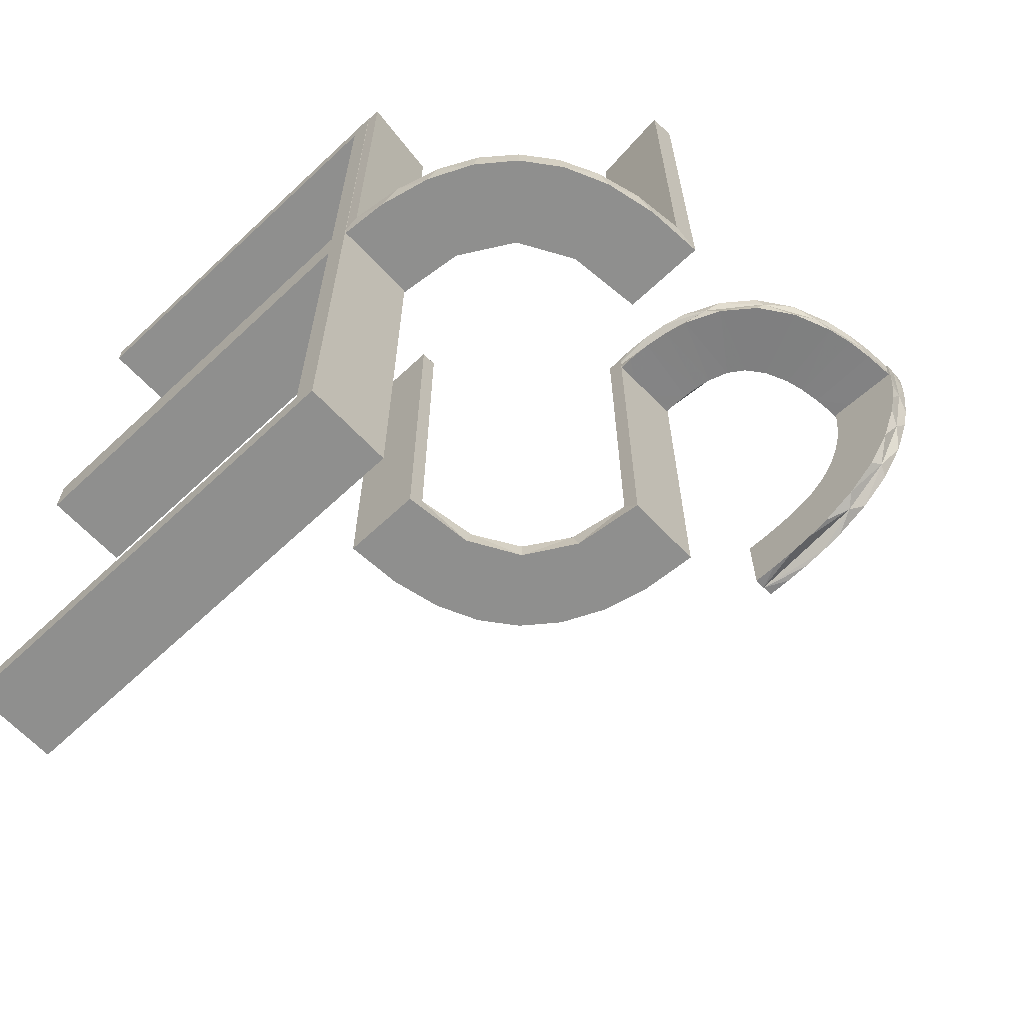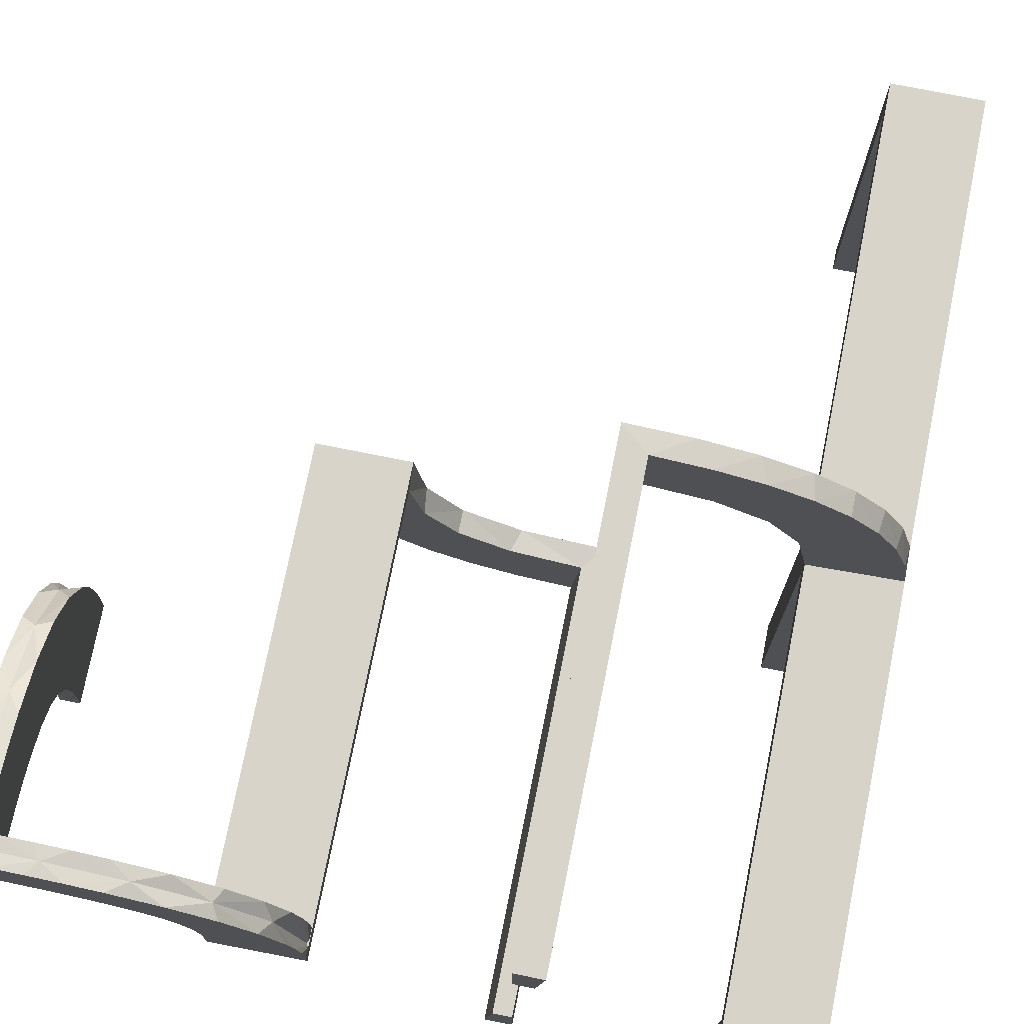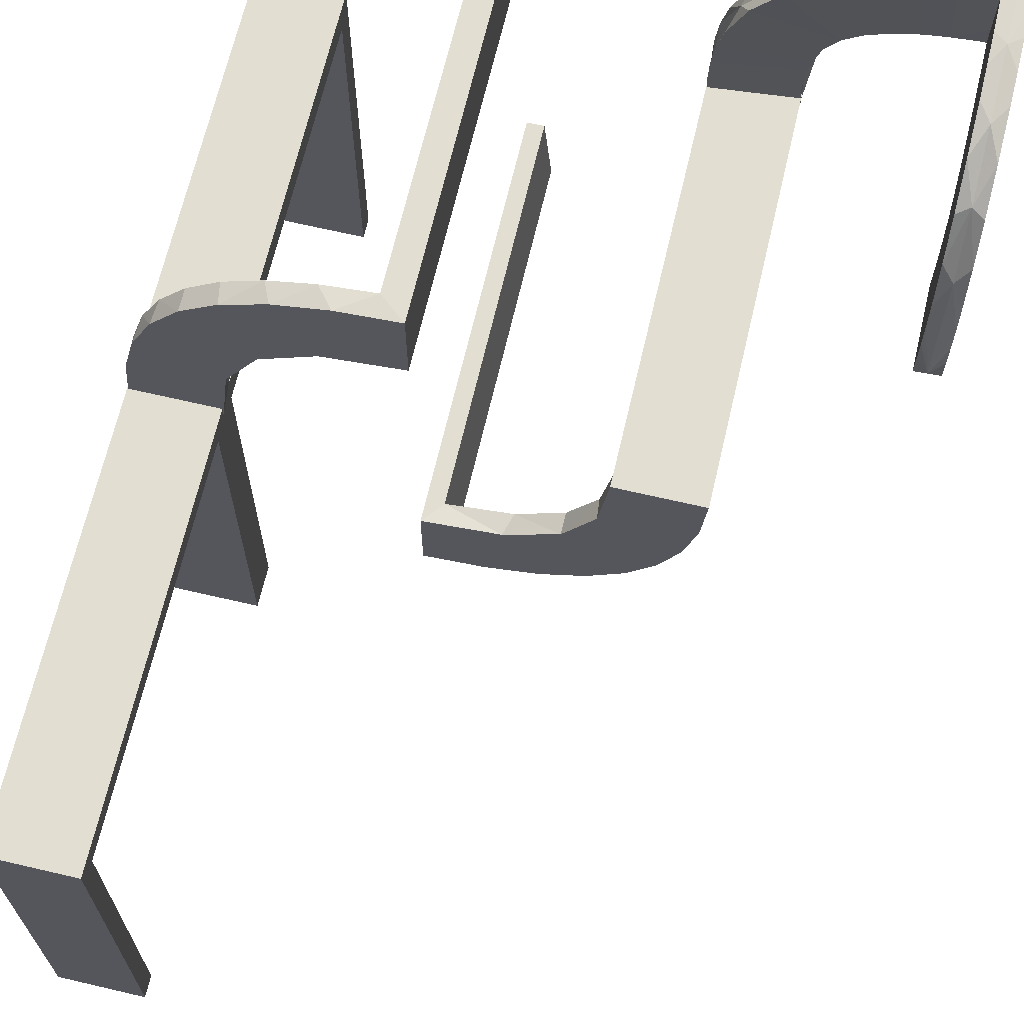
<metadata>
{"format":"obj","ext":"obj","renderer":"f3d","projection":"perspective","resolution":1024,"background":"white","views":[{"elev":-65.1,"azim":-46.7,"up":"+Y"},{"elev":75.3,"azim":-168.7,"up":"+Z"},{"elev":67.5,"azim":13.2,"up":"+Z"}]}
</metadata>
<code>
v 0 0 0.1861
v 0 0 -0.2861
v 0 0 0.2861
v 0 0 -0.1861
v 0 0.25 0.2611
v 0 0.25 -0.2111
v 0 0.25 -0.2861
v 0 0.25 0.2361
v 0 0.25 -0.2361
v 0 0.25 0.2861
v 0 0.25 0.2111
v 0 0.25 -0.2611
v 0 0.375 0.2611
v 0 0.375 -0.2111
v 0 0.375 0.2361
v 0 0.375 -0.2361
v 0 0.375 0.2111
v 0 0.375 -0.2611
v 0 0.5 0.1861
v 0 0.5 -0.2861
v 0 0.5 0.2361
v 0 0.5 -0.2361
v 0 0.5 0.2861
v 0 0.5 -0.1861
v 0.02499 0.5 -0.2354
v 0.02499 0.3812 -0.2354
v 0.02499 0.2625 -0.2354
v 0.3282 0.5 0.1374
v 0.2246 0.3812 -0.008806
v 0.2246 0.2625 -0.008806
v 0.2989 0.4796 0.04832
v 0.2944 0 -0.05548
v 0.4927 0.4898 0.1863
v 0.3044 0.4796 0.08941
v 0.4343 0.4796 0.1822
v 0.3831 0.4796 0.1706
v 0.3515 0.4796 0.156
v 0.201 0.4704 0.06298
v 0.3609 0.5 0.2682
v 0.3416 0.4898 0.1494
v -0.02957 0.5 0.2849
v -0.02957 0.025 0.2849
v -0.02957 0.2625 0.2849
v 0.02041 0.5 -0.186
v 0.02041 0.3417 -0.186
v 0.02041 0.1833 -0.186
v 0.02041 0.025 -0.186
v 0.2646 0.5 0.2146
v 0.3008 0.5 0.07005
v 0.3951 0.5 0.2768
v 0.3135 0.4796 0.1161
v 0.4964 0.5 0.2362
v -0.1296 0 0.2657
v 0.463 0.4796 0.1851
v -0.1999 0.5 0.006515
v -0.1999 0.3417 0.006515
v -0.1999 0.1833 0.006515
v -0.1999 0.025 0.006515
v 0.2012 0.4704 0
v 0.3095 0.4898 0.1067
v -0.02728 0.3812 0.2602
v -0.02728 0.2625 0.2602
v 0.0227 0.3812 -0.2107
v 0.0227 0.2625 -0.2107
v 0.2796 0 -0.1157
v 0.3514 0.5 0.1561
v 0.4196 0.4852 0.2804
v 0.2493 0.5 -0.0111
v 0.2493 0.3812 -0.0111
v 0.2493 0.2625 -0.0111
v 0.3 0 0.01389
v 0.3 0.5 0
v 0.3 0.5 0.01389
v 0.4074 0.4796 0.1774
v -0.1521 0 0.1383
v -0.1521 0.025 0.1383
v -0.1855 0.025 0.2389
v -0.225 0.25 -0.01389
v -0.225 0.375 -0.01389
v 0.4999 0.4704 0.2849
v 0.3952 0.4704 0.2756
v -0.09678 0.025 0.1726
v 0.25 0.25 0.01389
v 0.25 0.375 0.01389
v 0.25 0.5 0
v 0.25 0.5 0.01389
v 0.06937 0 -0.2805
v -0.1865 0.025 0.08288
v 0.1891 0 -0.07522
v -0.275 0.25 -0.01389
v -0.275 0.375 -0.01389
v -0.2558 0 0.1669
v 0.2 0 0.01389
v 0.2 0.25 0.01389
v 0.2 0.5 0
v 0.2 0.5 0.01389
v 0.2507 0.475 0
v -0.2755 0.025 0.127
v 0.2988 0.5 0.04834
v 0.211 0.5 0.1252
v 0.2988 0.5 -0.01568
v 0.2988 0.025 -0.01568
v 0.2988 0.2625 -0.01568
v 0.5 0.4852 0.2855
v 0.2986 0.4796 0.02481
v 0.08911 0 -0.1752
v 0.3831 0.5 0.1707
v 0.2528 0.025 -0.1716
v 0.3612 0.4704 0.267
v 0.2741 0.3812 -0.01339
v 0.2741 0.2625 -0.01339
v 0.2036 0.5 0.0945
v -0.2229 0 0.209
v -0.2229 0.025 0.209
v 0.08889 0.025 -0.2769
v -0.1808 0 0.2419
v 0.3093 0.5 0.2468
v 0.1409 0.025 -0.2616
v -0.2908 0.025 0.075
v 0.1988 0.5 0.03153
v 0.5 0.2122 0.1259
v 0.5 0.3953 0.2768
v 0.5 0.4649 0.2852
v 0.5 0.201 0.06418
v 0.5 0.2013 0.001204
v 0.5 0.5 0.2861
v 0.5 0.2049 0.0954
v 0.5 0.3613 0.2682
v 0.5 0.2334 0.1739
v 0.5 0.2655 0.2149
v 0.5 0.3099 0.247
v 0.5 0.4299 0.2823
v 0.5 0.2001 0.03265
v 0.2908 0.025 -0.075
v 0.4963 0.475 0.2356
v -0.1409 0.025 0.2616
v 0.4928 0.5 0.1864
v 0.1808 0 -0.2419
v 0.4852 0.2007 0.001204
v 0.4852 0.2725 0.2221
v 0.4852 0.4197 0.2816
v 0.4852 0.5 0.2867
v 0.4852 0.3418 0.2621
v 0.4852 0.2235 0.1566
v 0.4927 0.4796 0.1863
v 0.3043 0.5 0.08945
v 0.4343 0.5 0.1823
v -0.08889 0.025 0.2769
v 0.2229 0 -0.209
v 0.2229 0.025 -0.209
v -0.2741 0.3812 0.01339
v -0.2741 0.2625 0.01339
v 0.4704 0.2751 0.001204
v 0.4704 0.2492 0.05461
v 0.4704 0.2801 0.09592
v 0.4704 0.3044 0.09066
v 0.4704 0.4649 0.2864
v 0.4704 0.3883 0.2253
v 0.4704 0.2324 0.1746
v 0.4704 0.361 0.2694
v 0.4704 0.2986 0.02602
v 0.4704 0.4631 0.1864
v 0.4704 0.2001 0.001204
v 0.4704 0.2111 0.1264
v 0.4704 0.3924 0.2006
v 0.4704 0.2647 0.2158
v 0.4704 0.2501 0.001204
v 0.4704 0.3094 0.248
v 0.4704 0.441 0.2345
v 0.4704 0.2989 0.04954
v 0.4704 0.3952 0.278
v 0.4704 0.4946 0.2125
v 0.4704 0.4928 0.1876
v 0.4704 0.4075 0.1787
v 0.4704 0.4344 0.1835
v 0.4704 0.3515 0.1573
v 0.4704 0.274 0.0511
v 0.4704 0.1998 0.06436
v 0.4704 0.5001 0.2873
v 0.4704 0.3009 0.07125
v 0.4704 0.4965 0.2374
v 0.4704 0.3001 0.001204
v 0.4704 0.2037 0.0957
v 0.4704 0.1989 0.03274
v 0.4704 0.4299 0.2835
v 0.4704 0.3832 0.1719
v 0.4704 0.3282 0.1386
v 0.4704 0.4416 0.2095
v 0.4704 0.3135 0.1173
v 0.4704 0.2566 0.1043
v -0.2528 0.025 0.1716
v 0.4954 0.2507 0.001204
v 0.4954 0.4964 0.2368
v 0.2048 0.4704 0.0942
v -0.08911 0 0.1752
v 0.2 0.4704 0.03145
v 0.2654 0.4704 0.2137
v 0.3099 0.4704 0.2458
v 0.2234 0.4852 0.1554
v 0.3001 0.4796 0
v -0.2988 0.5 0.01568
v -0.2988 0.025 0.01568
v -0.2988 0.2625 0.01568
v 0.4385 0.4898 0.1828
v 0.2755 0.025 -0.127
v -0.2 0 0
v -0.2 0 -0.01389
v -0.2 0 -0.5
v -0.2 -0.475 -0.025
v -0.2 -0.475 -0.5
v -0.2 0.25 -0.01389
v -0.2 0.025 -0.025
v -0.2 0.025 -0.5
v -0.2 -0.5 0
v -0.2 -0.5 -0.5
v -0.2 0.5 0
v -0.2 0.5 -0.01389
v -0.2 0.5 -0.5
v -0.2 -0.025 -0.025
v -0.2 -0.025 -0.5
v -0.2 0.475 -0.025
v -0.2 0.475 -0.5
v 0.2558 0 -0.1669
v 0.275 0.25 0.01389
v 0.275 0.375 0.01389
v -0.1891 0 0.07522
v 0.3887 0.4898 0.1725
v 0.2006 0.4852 0
v 0.1865 0.025 -0.08288
v -0.06937 0 0.2805
v -0.25 0.25 -0.01389
v -0.25 0.375 -0.01389
v -0.25 0.5 -0.01389
v 0.09678 0.025 -0.1726
v 0.225 0.25 0.01389
v 0.225 0.375 0.01389
v 0.4298 0.4704 0.2811
v 0.1855 0.025 -0.2389
v 0.1521 0 -0.1383
v 0.1521 0.025 -0.1383
v -0.3 0 0
v -0.3 0 -0.01389
v -0.3 0 -0.5
v -0.3 -0.475 -0.025
v -0.3 -0.475 -0.5
v -0.3 0.025 -0.025
v -0.3 0.025 -0.5
v -0.3 -0.5 0
v -0.3 -0.5 -0.5
v -0.3 0.5 0
v -0.3 0.5 -0.01389
v -0.3 0.5 -0.5
v -0.3 -0.025 -0.025
v -0.3 -0.025 -0.5
v -0.3 0.475 -0.025
v -0.3 0.475 -0.5
v -0.2493 0.5 0.0111
v -0.2493 0.3812 0.0111
v -0.2493 0.2625 0.0111
v -0.2796 0 0.1157
v -0.0227 0.3812 0.2107
v -0.0227 0.2625 0.2107
v 0.3001 0.4898 0
v 0.2333 0.4704 0.1727
v 0.02728 0.3812 -0.2602
v 0.02728 0.2625 -0.2602
v 0.2725 0.4852 0.2209
v 0.4648 0.5 0.2852
v 0.3282 0.4796 0.1373
v 0.1999 0.5 -0.006515
v 0.1999 0.3417 -0.006515
v 0.1999 0.1833 -0.006515
v 0.1999 0.025 -0.006515
v 0.3009 0.4796 0.07002
v 0.1296 0 -0.2657
v 0.2323 0.5 0.1734
v 0.3134 0.5 0.1161
v -0.02041 0.5 0.186
v -0.02041 0.3417 0.186
v -0.02041 0.1833 0.186
v -0.02041 0.025 0.186
v 0.4648 0.4704 0.284
v 0.2121 0.4704 0.1247
v 0.02957 0.5 -0.2849
v 0.02957 0.025 -0.2849
v 0.02957 0.2625 -0.2849
v 0.2985 0.5 0.02482
v 0.463 0.5 0.1852
v 0.4298 0.5 0.2823
v 0.4806 0.3887 0.1737
v 0.4806 0.4386 0.184
v 0.4806 0.3417 0.1506
v 0.4806 0.3096 0.1079
v 0.4806 0.3001 0.001204
v 0.4806 0.4928 0.1875
v 0.1998 0.5 0.06316
v -0.2944 0 0.05548
v -0.2246 0.3812 0.008806
v -0.2246 0.2625 0.008806
v 0.4908 0.3002 0.001204
v 0.4908 0.4344 0.1834
v 0.4908 0.3832 0.1718
v 0.4908 0.3516 0.1572
v 0.4908 0.3136 0.1173
v 0.4908 0.4631 0.1863
v 0.4908 0.4928 0.1875
v 0.4908 0.2987 0.02601
v 0.4908 0.299 0.04952
v 0.4908 0.3045 0.09062
v 0.4908 0.4075 0.1786
v 0.4908 0.3283 0.1385
v 0.4908 0.301 0.07123
v 0.4074 0.5 0.1775
v 0.3417 0.4852 0.2609
v -0.02499 0.5 0.2354
v -0.02499 0.3812 0.2354
v -0.02499 0.2625 0.2354
f 249 248 244
f 253 244 248
f 241 243 253
f 248 241 253
f 215 210 209
f 219 214 209
f 206 219 208
f 214 219 206
f 214 206 241
f 206 208 243
f 215 214 248
f 209 210 245
f 220 219 253
f 219 209 244
f 215 249 245
f 220 254 243
f 249 244 245
f 243 254 253
f 215 209 214
f 219 220 208
f 214 241 248
f 206 243 241
f 215 248 249
f 209 245 244
f 220 253 254
f 219 244 253
f 215 245 210
f 220 243 208
f 252 250 255
f 246 255 250
f 241 243 246
f 250 241 246
f 218 222 221
f 212 216 221
f 206 212 208
f 216 212 206
f 216 206 241
f 206 208 243
f 218 216 250
f 221 222 256
f 213 212 246
f 212 221 255
f 218 252 256
f 213 247 243
f 252 255 256
f 243 247 246
f 218 221 216
f 212 213 208
f 216 241 250
f 206 243 241
f 218 250 252
f 221 256 255
f 213 246 247
f 212 255 246
f 218 256 222
f 213 243 208
f 46 4 47
f 4 106 47
f 240 234 239
f 45 24 46
f 4 46 24
f 24 45 44
f 239 89 229
f 89 93 273
f 272 273 93
f 96 270 271
f 271 94 96
f 272 94 271
f 2 285 87
f 7 286 285
f 118 275 115
f 275 118 138
f 20 284 286
f 138 238 149
f 108 223 149
f 223 108 205
f 65 205 134
f 32 134 102
f 103 71 102
f 103 101 73
f 103 73 71
f 4 87 106
f 106 275 138
f 4 2 87
f 138 149 239
f 223 239 149
f 89 239 223
f 89 32 93
f 89 223 65
f 32 89 65
f 225 84 83
f 84 236 235
f 235 94 93
f 236 94 235
f 83 235 93
f 224 83 71
f 93 71 83
f 73 224 71
f 86 236 84
f 94 236 96
f 96 236 86
f 73 86 225
f 84 225 86
f 224 73 225
f 12 9 16
f 9 6 14
f 22 14 24
f 6 24 14
f 16 14 22
f 20 18 22
f 16 22 18
f 7 12 18
f 9 4 6
f 24 6 4
f 2 4 9
f 7 2 12
f 9 12 2
f 111 70 69
f 70 30 29
f 29 271 270
f 68 29 270
f 110 68 101
f 68 110 69
f 69 29 68
f 103 110 101
f 271 29 30
f 273 272 30
f 271 30 272
f 70 273 30
f 102 70 111
f 111 103 102
f 102 273 70
f 110 103 111
f 134 273 102
f 273 134 229
f 108 150 240
f 108 229 205
f 240 229 108
f 240 238 234
f 234 118 115
f 47 115 285
f 150 238 240
f 265 26 27
f 26 63 64
f 64 46 47
f 46 64 45
f 27 64 47
f 266 285 286
f 285 266 27
f 27 47 285
f 265 266 286
f 63 44 45
f 25 44 63
f 25 26 265
f 265 284 25
f 25 63 26
f 286 284 265
f 44 22 24
f 25 20 22
f 20 25 284
f 22 44 25
f 86 68 270
f 96 86 270
f 68 73 101
f 86 73 68
f 106 234 47
f 234 106 239
f 239 229 240
f 89 273 229
f 272 93 94
f 285 115 87
f 7 285 2
f 275 87 115
f 118 238 138
f 20 286 7
f 238 150 149
f 108 149 150
f 223 205 65
f 65 134 32
f 32 102 71
f 87 275 106
f 106 138 239
f 32 71 93
f 225 83 224
f 84 235 83
f 12 16 18
f 9 14 16
f 7 18 20
f 111 69 110
f 70 29 69
f 134 205 229
f 238 118 234
f 234 115 47
f 265 27 266
f 26 64 27
f 64 63 45
f 280 1 281
f 1 195 281
f 76 82 75
f 279 19 280
f 1 280 19
f 19 279 278
f 75 226 88
f 226 207 58
f 57 58 207
f 217 55 56
f 56 211 217
f 57 211 56
f 3 42 230
f 10 43 42
f 136 53 148
f 53 136 116
f 23 41 43
f 116 77 113
f 191 92 113
f 92 191 98
f 260 98 119
f 297 119 202
f 203 242 202
f 203 201 251
f 203 251 242
f 1 230 195
f 195 53 116
f 1 3 230
f 116 113 75
f 92 75 113
f 226 75 92
f 226 297 207
f 226 92 260
f 297 226 260
f 91 232 231
f 232 79 78
f 78 211 207
f 79 211 78
f 231 78 207
f 90 231 242
f 207 242 231
f 251 90 242
f 233 79 232
f 211 79 217
f 217 79 233
f 251 233 91
f 232 91 233
f 90 251 91
f 5 8 15
f 8 11 17
f 21 17 19
f 11 19 17
f 15 17 21
f 23 13 21
f 15 21 13
f 10 5 13
f 8 1 11
f 19 11 1
f 3 1 8
f 10 3 5
f 8 5 3
f 152 259 258
f 259 299 298
f 298 56 55
f 257 298 55
f 151 257 201
f 257 151 258
f 258 298 257
f 203 151 201
f 56 298 299
f 58 57 299
f 56 299 57
f 259 58 299
f 202 259 152
f 152 203 202
f 202 58 259
f 151 203 152
f 119 58 202
f 58 119 88
f 191 114 76
f 191 88 98
f 76 88 191
f 76 77 82
f 82 136 148
f 281 148 42
f 114 77 76
f 61 316 317
f 316 261 262
f 262 280 281
f 280 262 279
f 317 262 281
f 62 42 43
f 42 62 317
f 317 281 42
f 61 62 43
f 261 278 279
f 315 278 261
f 315 316 61
f 61 41 315
f 315 261 316
f 43 41 61
f 278 21 19
f 315 23 21
f 23 315 41
f 21 278 315
f 233 257 55
f 217 233 55
f 257 251 201
f 233 251 257
f 195 82 281
f 82 195 75
f 75 88 76
f 226 58 88
f 57 207 211
f 42 148 230
f 10 42 3
f 53 230 148
f 136 77 116
f 23 43 10
f 77 114 113
f 191 113 114
f 92 98 260
f 260 119 297
f 297 202 242
f 230 53 195
f 195 116 75
f 297 242 207
f 91 231 90
f 232 78 231
f 5 15 13
f 8 17 15
f 10 13 23
f 152 258 151
f 259 298 258
f 119 98 88
f 77 136 82
f 82 148 281
f 61 317 62
f 316 262 317
f 262 261 279
f 263 72 287
f 49 263 99
f 287 99 263
f 60 263 49
f 277 60 146
f 146 60 49
f 28 60 277
f 105 200 263
f 274 31 263
f 105 263 31
f 51 34 60
f 274 60 34
f 60 269 51
f 40 269 60
f 60 274 263
f 40 60 28
f 66 107 227
f 40 227 37
f 227 107 313
f 28 66 40
f 204 227 313
f 288 204 147
f 137 33 288
f 204 35 74
f 36 227 74
f 204 33 54
f 288 33 204
f 35 204 54
f 227 204 74
f 269 40 37
f 97 200 105
f 97 105 31
f 274 34 194
f 51 269 264
f 34 51 283
f 31 274 38
f 59 97 196
f 38 196 97
f 31 38 97
f 36 109 198
f 74 81 109
f 135 35 54
f 54 145 135
f 35 237 81
f 237 35 135
f 198 197 37
f 135 80 282
f 282 237 135
f 228 59 196
f 194 228 38
f 196 38 228
f 199 228 194
f 264 199 283
f 283 199 194
f 267 199 264
f 120 95 228
f 112 296 228
f 120 228 296
f 276 100 199
f 112 199 100
f 48 276 267
f 199 112 228
f 314 198 109
f 267 314 117
f 314 267 198
f 314 109 81
f 67 314 81
f 282 67 237
f 237 67 81
f 80 104 282
f 117 314 39
f 314 67 50
f 50 67 289
f 289 67 268
f 104 268 67
f 104 126 268
f 104 67 282
f 85 95 120
f 85 120 296
f 112 100 146
f 276 48 28
f 100 276 277
f 296 112 49
f 72 85 287
f 99 287 85
f 296 99 85
f 39 107 117
f 50 313 39
f 52 289 268
f 268 126 52
f 289 147 50
f 147 289 52
f 66 28 48
f 52 137 288
f 288 147 52
f 66 227 40
f 227 36 37
f 204 313 147
f 33 145 54
f 34 283 194
f 269 197 264
f 51 264 283
f 274 194 38
f 36 198 37
f 74 109 36
f 35 81 74
f 197 269 37
f 267 264 197
f 276 199 267
f 267 117 48
f 267 197 198
f 314 50 39
f 112 146 49
f 276 28 277
f 100 277 146
f 296 49 99
f 107 66 117
f 313 107 39
f 147 313 50
f 66 48 117
f 294 182 161
f 180 294 170
f 161 170 294
f 293 294 180
f 189 293 156
f 156 293 180
f 187 293 189
f 307 300 294
f 312 308 294
f 307 294 308
f 304 309 293
f 312 293 309
f 293 311 304
f 292 311 293
f 293 312 294
f 292 293 187
f 176 186 290
f 292 290 303
f 290 186 174
f 187 176 292
f 291 290 174
f 162 291 175
f 173 295 162
f 291 301 310
f 302 290 310
f 291 295 305
f 162 295 291
f 301 291 305
f 290 291 310
f 311 292 303
f 192 300 307
f 308 192 307
f 124 192 308
f 312 309 127
f 308 312 124
f 309 304 121
f 192 133 125
f 192 124 133
f 130 129 311
f 311 303 130
f 302 128 131
f 301 132 122
f 193 305 306
f 193 301 305
f 310 122 128
f 123 132 193
f 193 126 123
f 193 132 301
f 139 125 133
f 127 139 124
f 133 124 139
f 144 139 127
f 129 144 121
f 121 144 127
f 140 144 129
f 184 163 139
f 183 178 139
f 184 139 178
f 159 164 144
f 183 144 164
f 166 159 140
f 144 183 139
f 143 131 128
f 140 143 168
f 143 140 131
f 143 128 122
f 141 143 122
f 123 141 132
f 132 141 122
f 126 142 123
f 168 143 160
f 143 141 171
f 171 141 185
f 185 141 157
f 142 157 141
f 142 179 157
f 142 141 123
f 177 153 167
f 155 177 154
f 188 165 158
f 172 188 169
f 167 163 184
f 184 154 167
f 154 184 178
f 154 178 183
f 164 190 183
f 159 190 164
f 190 154 183
f 166 190 159
f 153 177 161
f 177 170 161
f 170 177 180
f 177 155 180
f 187 189 155
f 155 156 180
f 155 189 156
f 190 187 155
f 158 190 166
f 158 168 160
f 169 158 171
f 160 171 158
f 190 158 187
f 169 185 157
f 181 169 157
f 165 176 158
f 165 186 176
f 165 174 186
f 165 188 175
f 188 172 162
f 188 162 175
f 176 290 292
f 290 302 303
f 291 174 175
f 295 306 305
f 309 121 127
f 312 127 124
f 304 129 121
f 129 304 311
f 303 131 130
f 302 131 303
f 301 122 310
f 310 128 302
f 140 129 130
f 159 144 140
f 140 168 166
f 140 130 131
f 143 171 160
f 177 167 154
f 155 154 190
f 188 158 169
f 172 169 181
f 153 161 182
f 158 166 168
f 169 171 185
f 158 176 187
f 181 157 179
f 165 175 174
f 172 173 162

</code>
